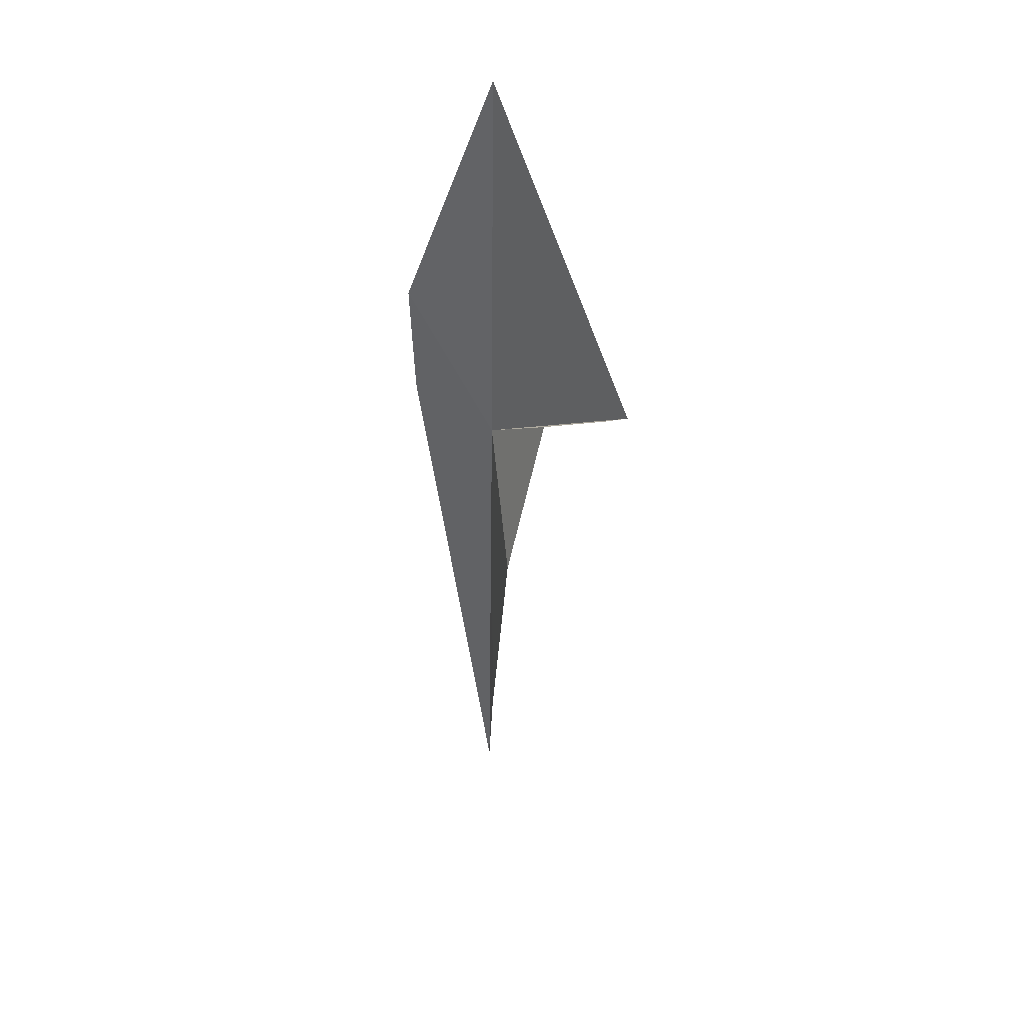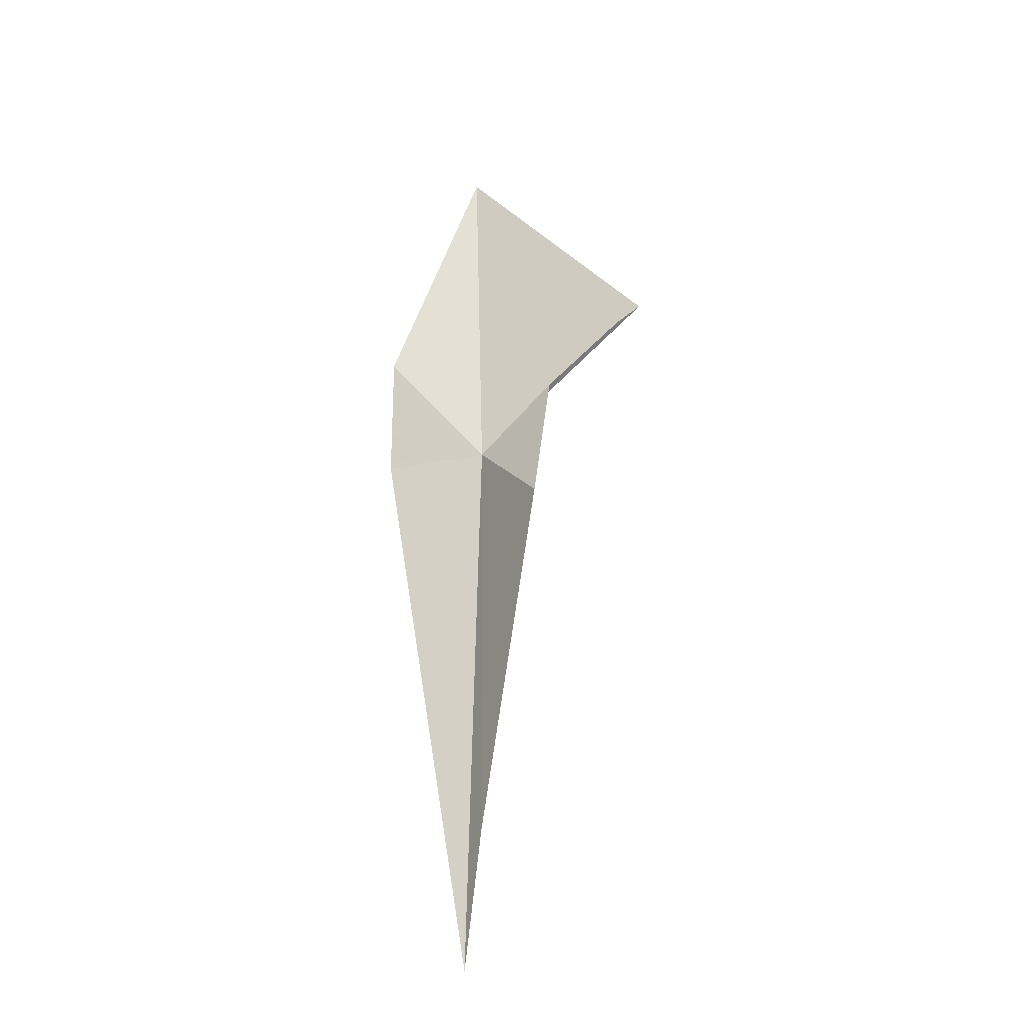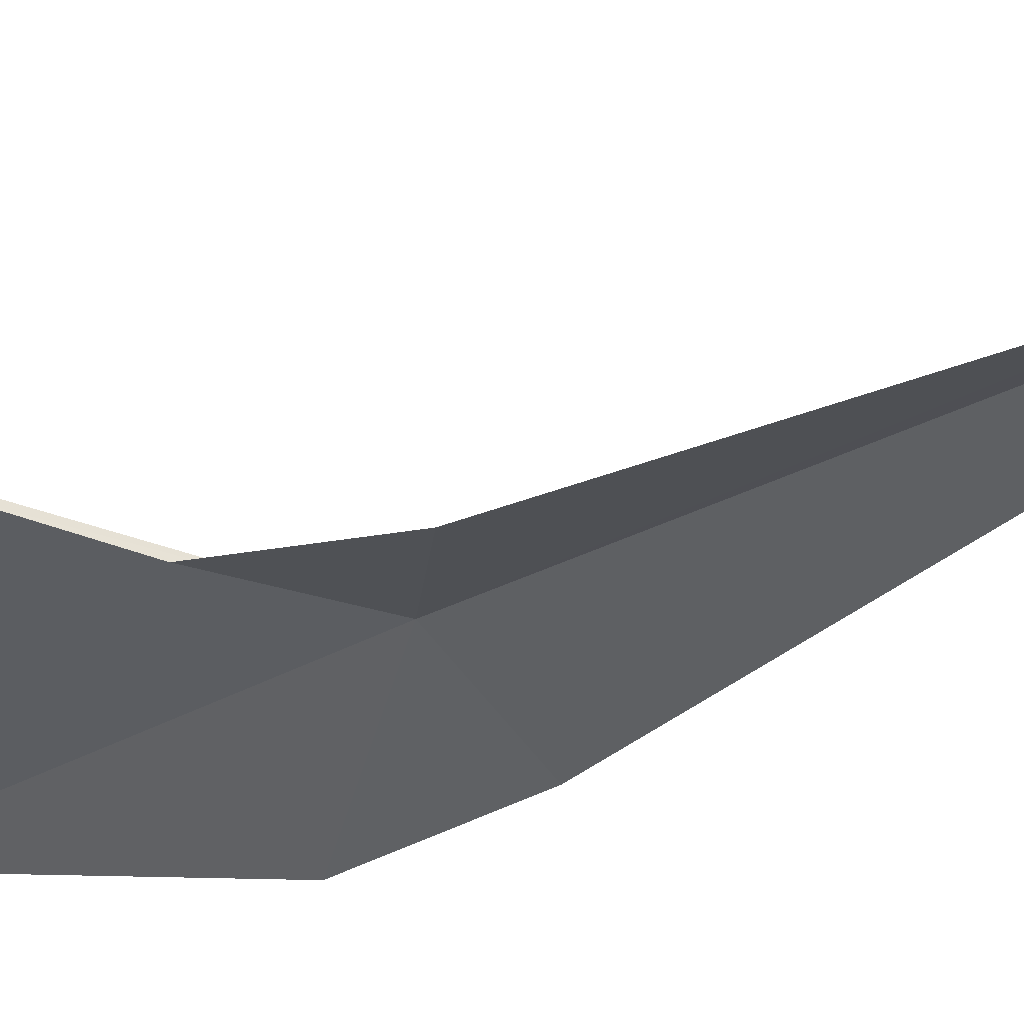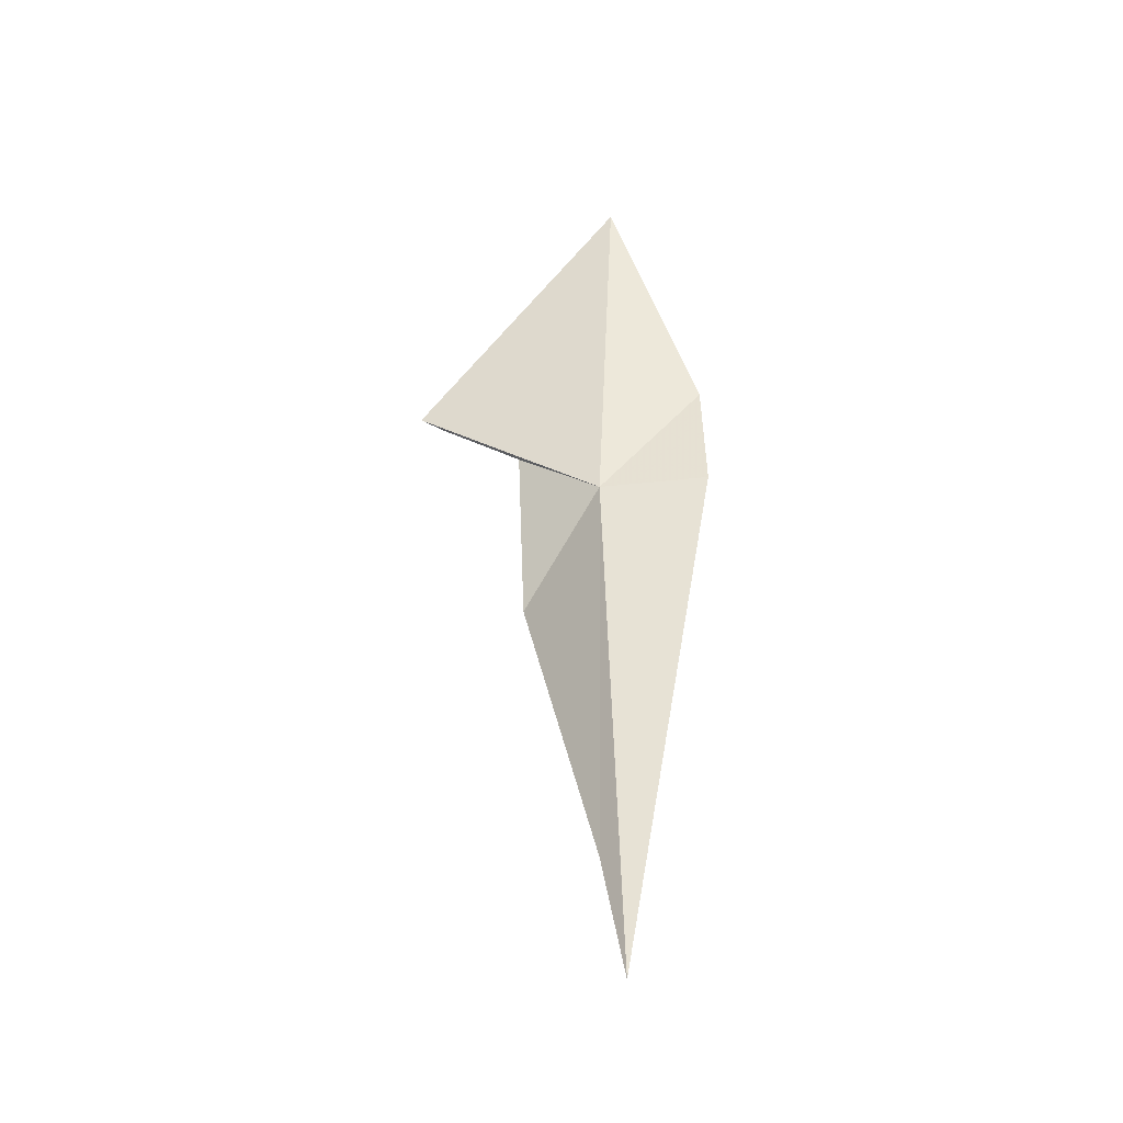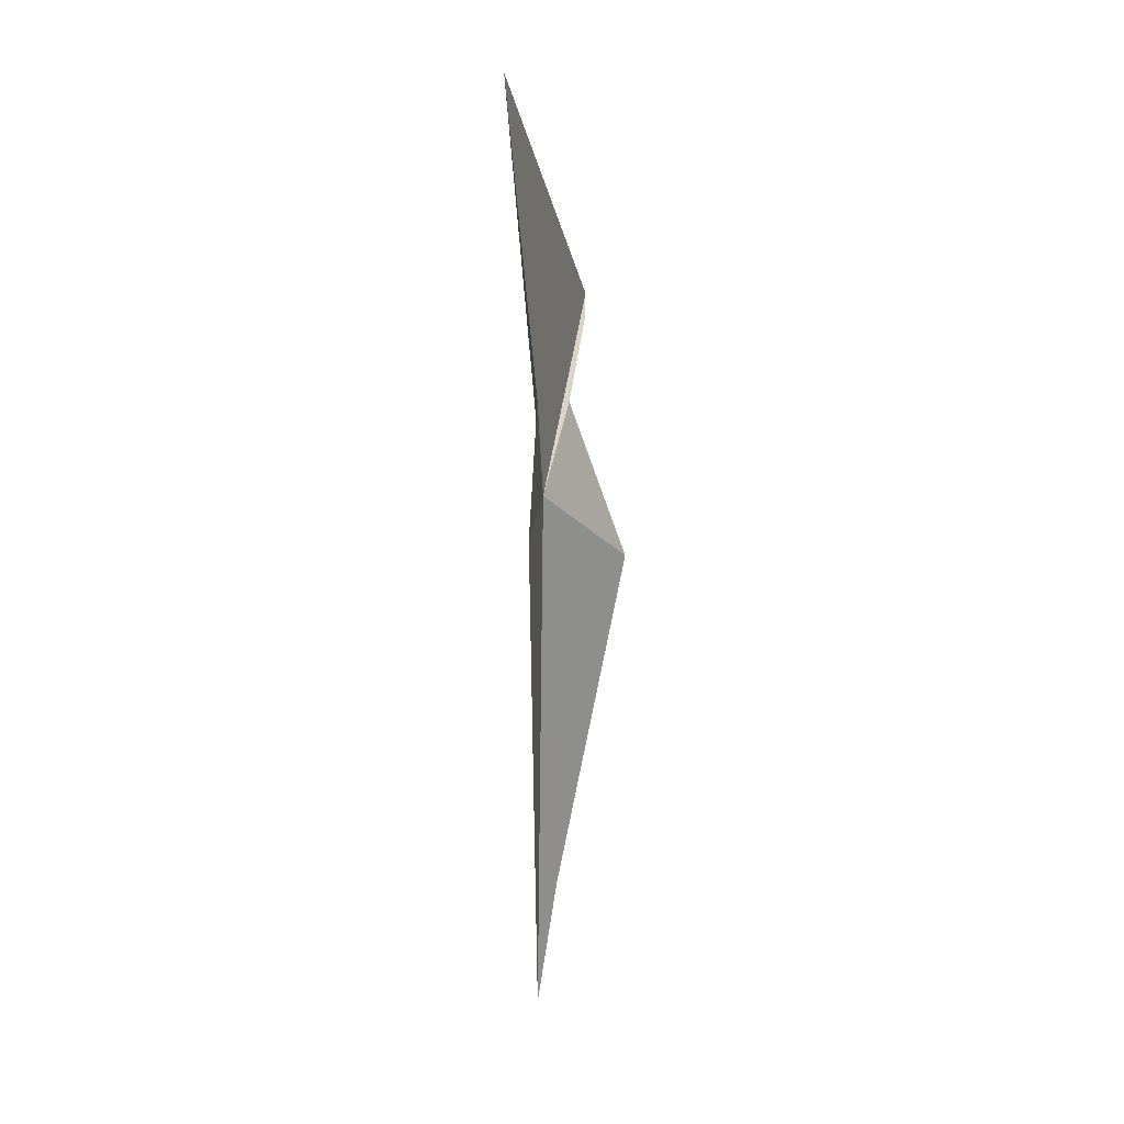
<metadata>
{"format":"obj","ext":"obj","renderer":"f3d","projection":"perspective","resolution":1024,"background":"white","views":[{"elev":44.7,"azim":59.7,"up":"+Z"},{"elev":-27.9,"azim":37.7,"up":"+Z"},{"elev":-32.0,"azim":128.3,"up":"+Y"},{"elev":-42.9,"azim":-154.9,"up":"+Z"},{"elev":24.2,"azim":-65.0,"up":"+Z"}]}
</metadata>
<code>
v 111.9 129.4 25.3
v 109.9 128.6 28.02
v 109.8 128.7 25.34
v 114 128.6 23.36
v 112.1 129.2 16.41
v 115.3 130.1 27.86
v 113.6 129.7 26.63
v 115.7 130.3 28.2
v 111.6 129.4 13.7
v 111.3 129.9 33.42
f 1 3 2
f 1 4 5
f 1 6 7
f 1 8 6
f 1 9 3
f 1 5 9
f 1 7 4
f 1 2 10
f 1 10 8

</code>
